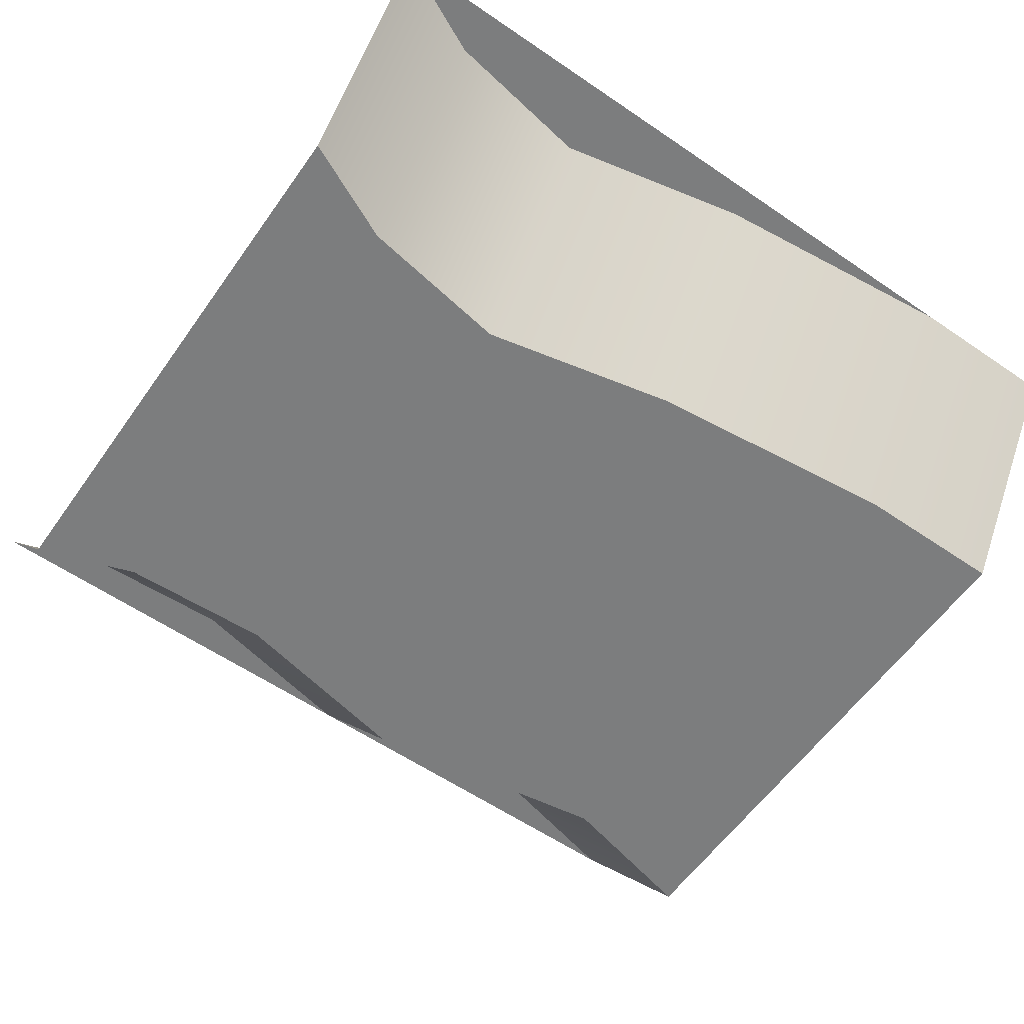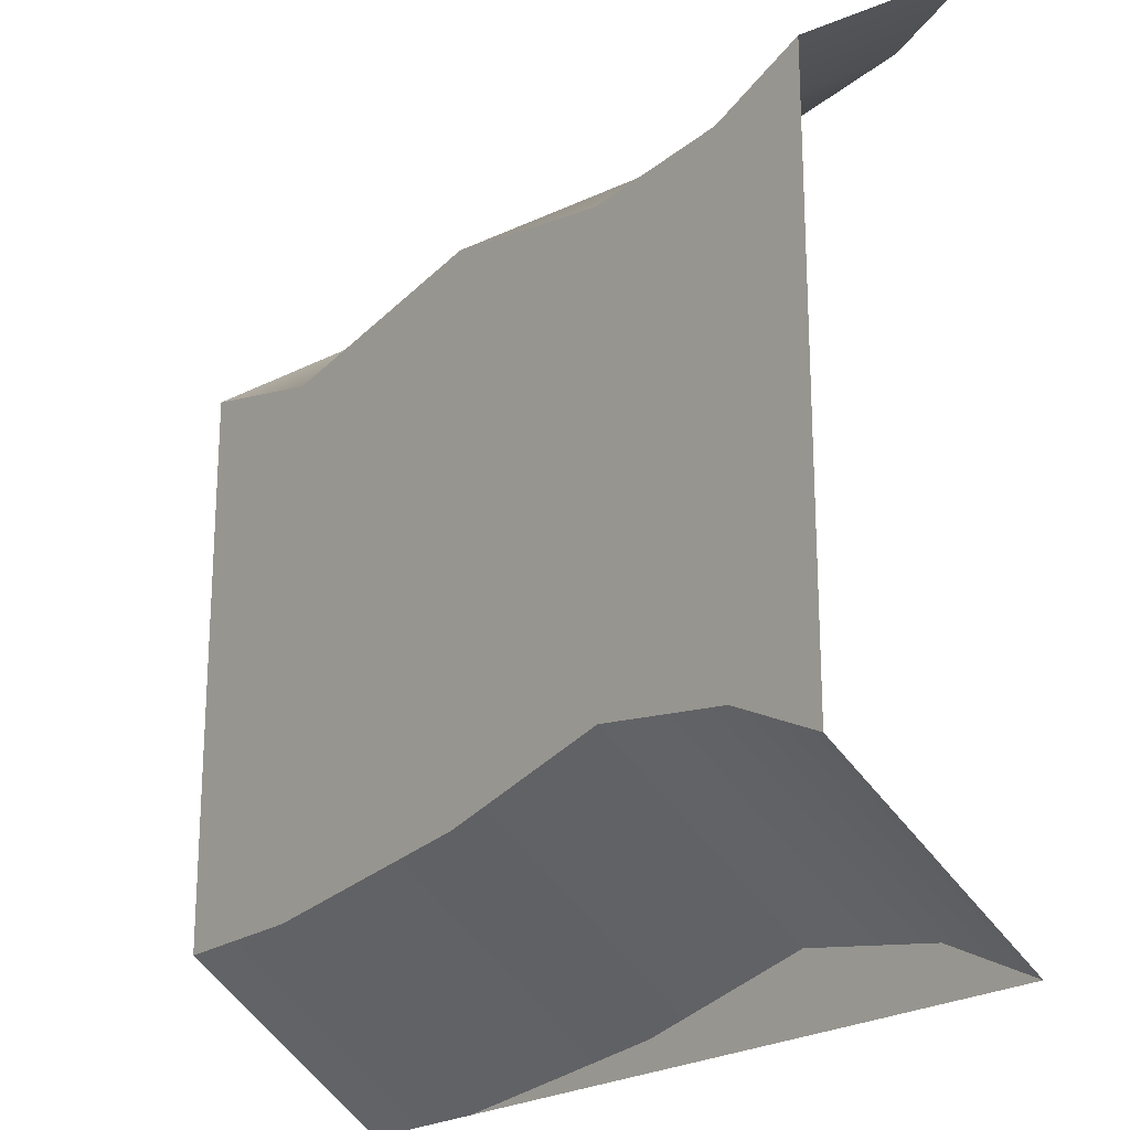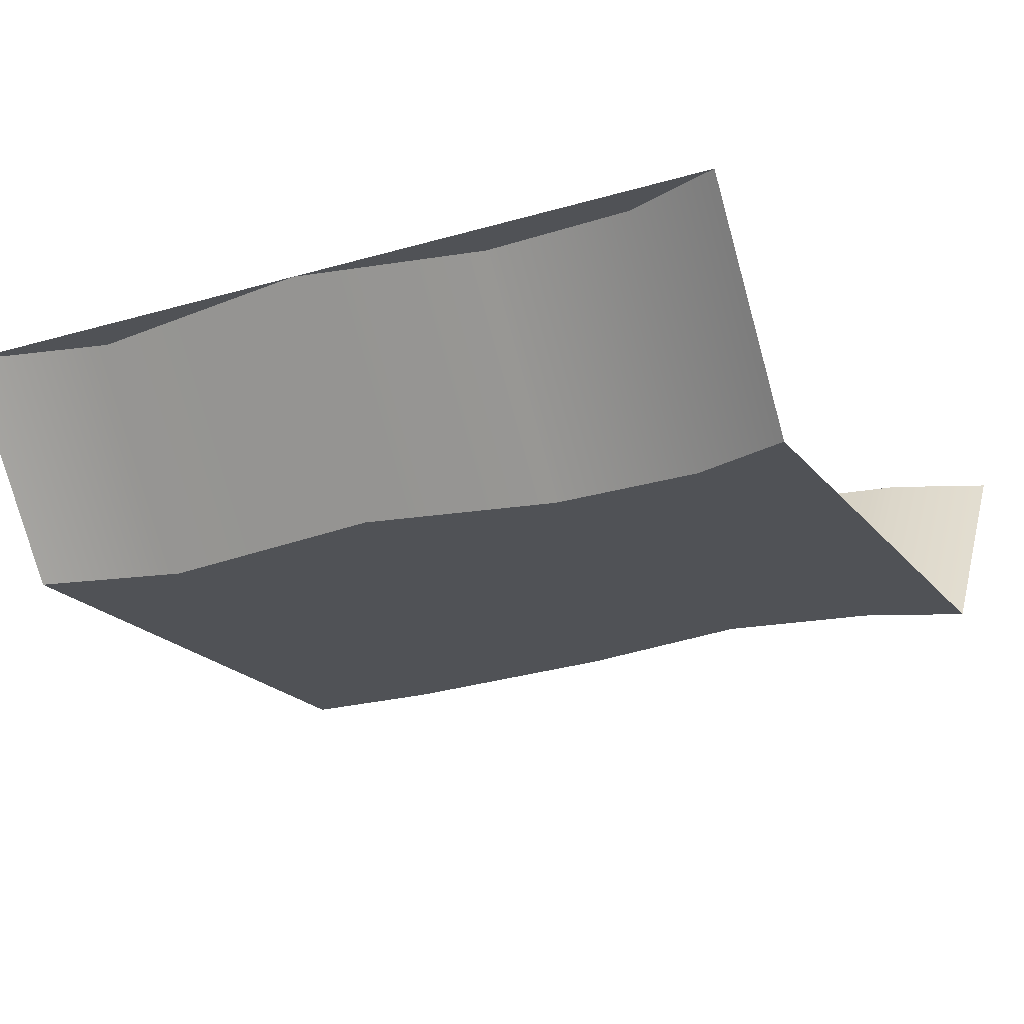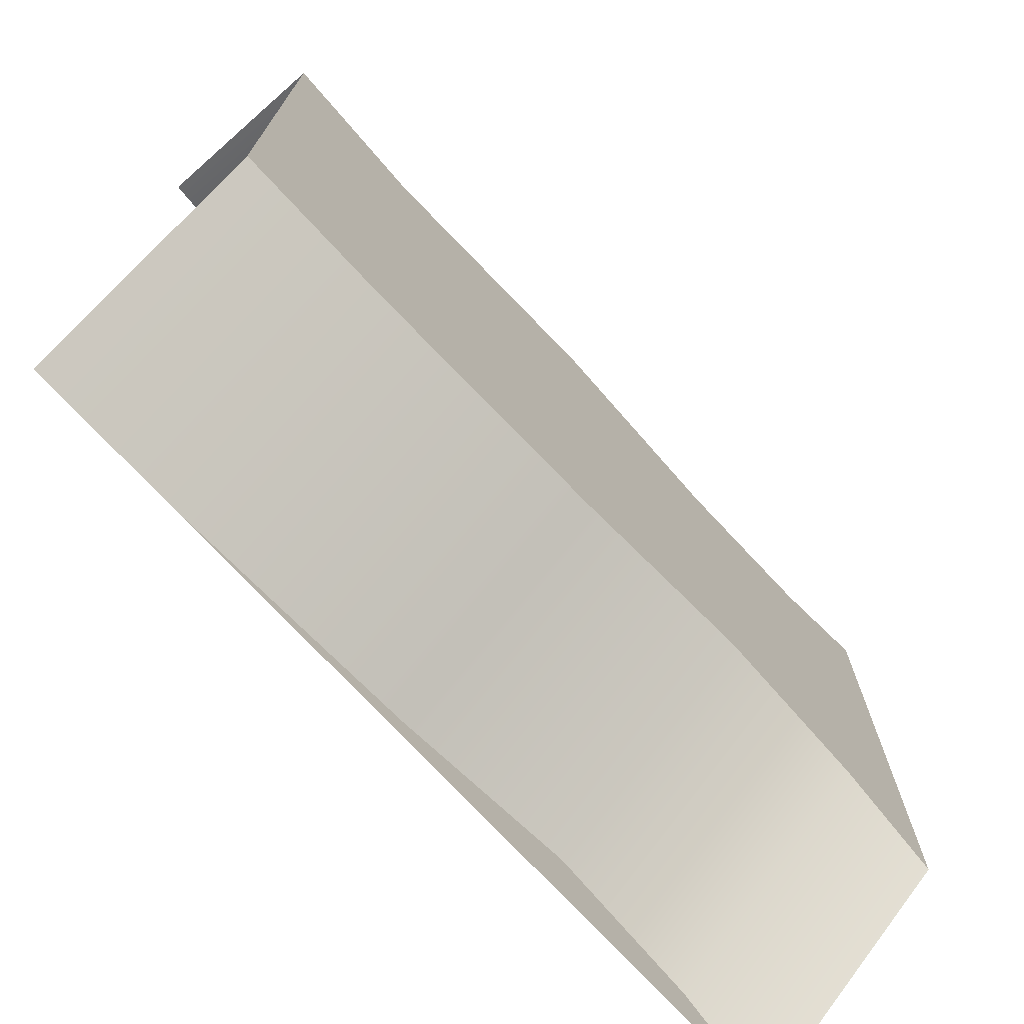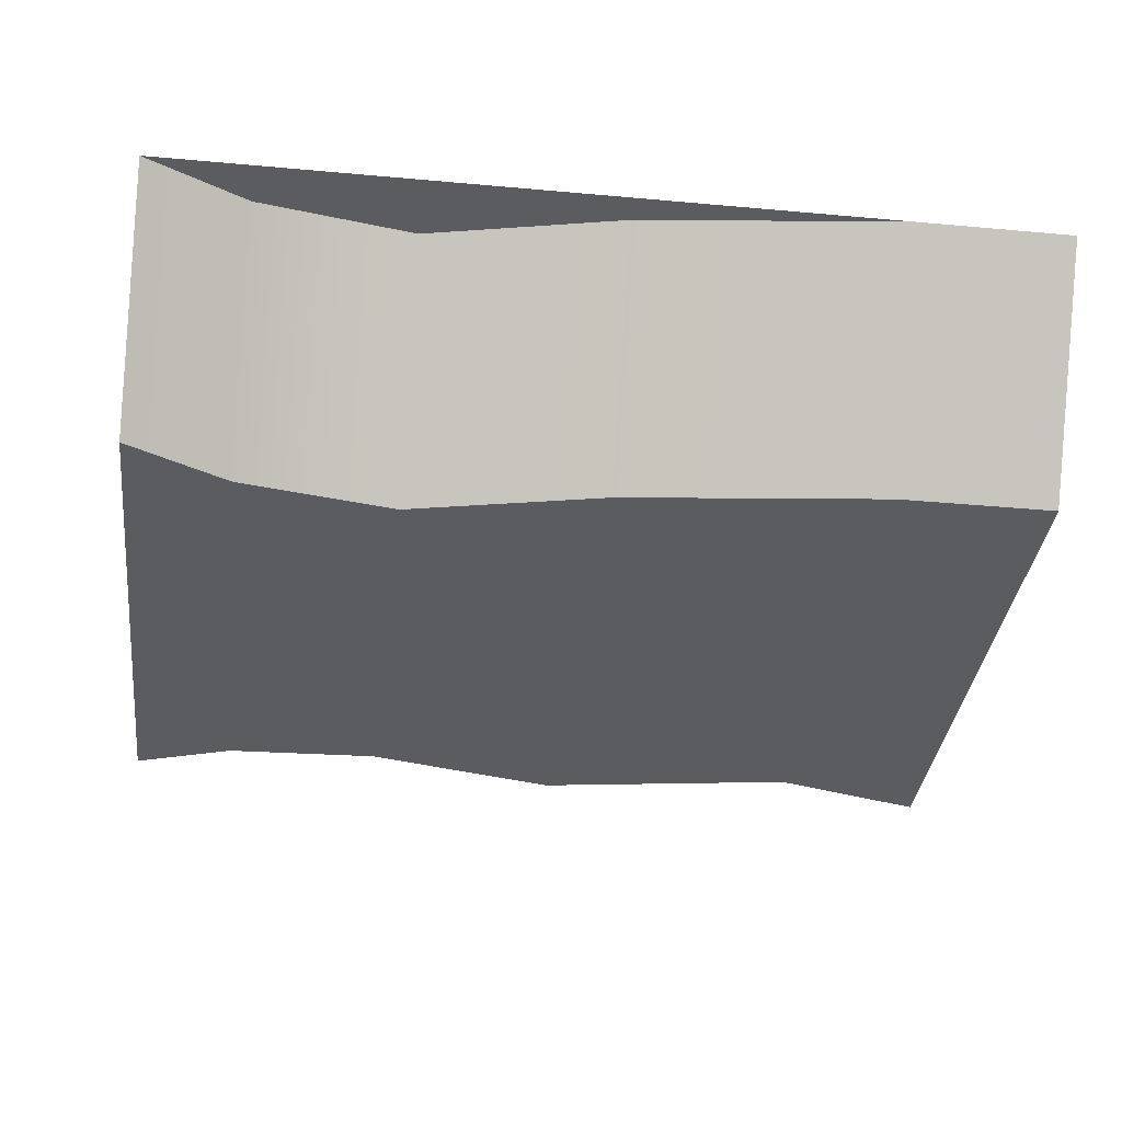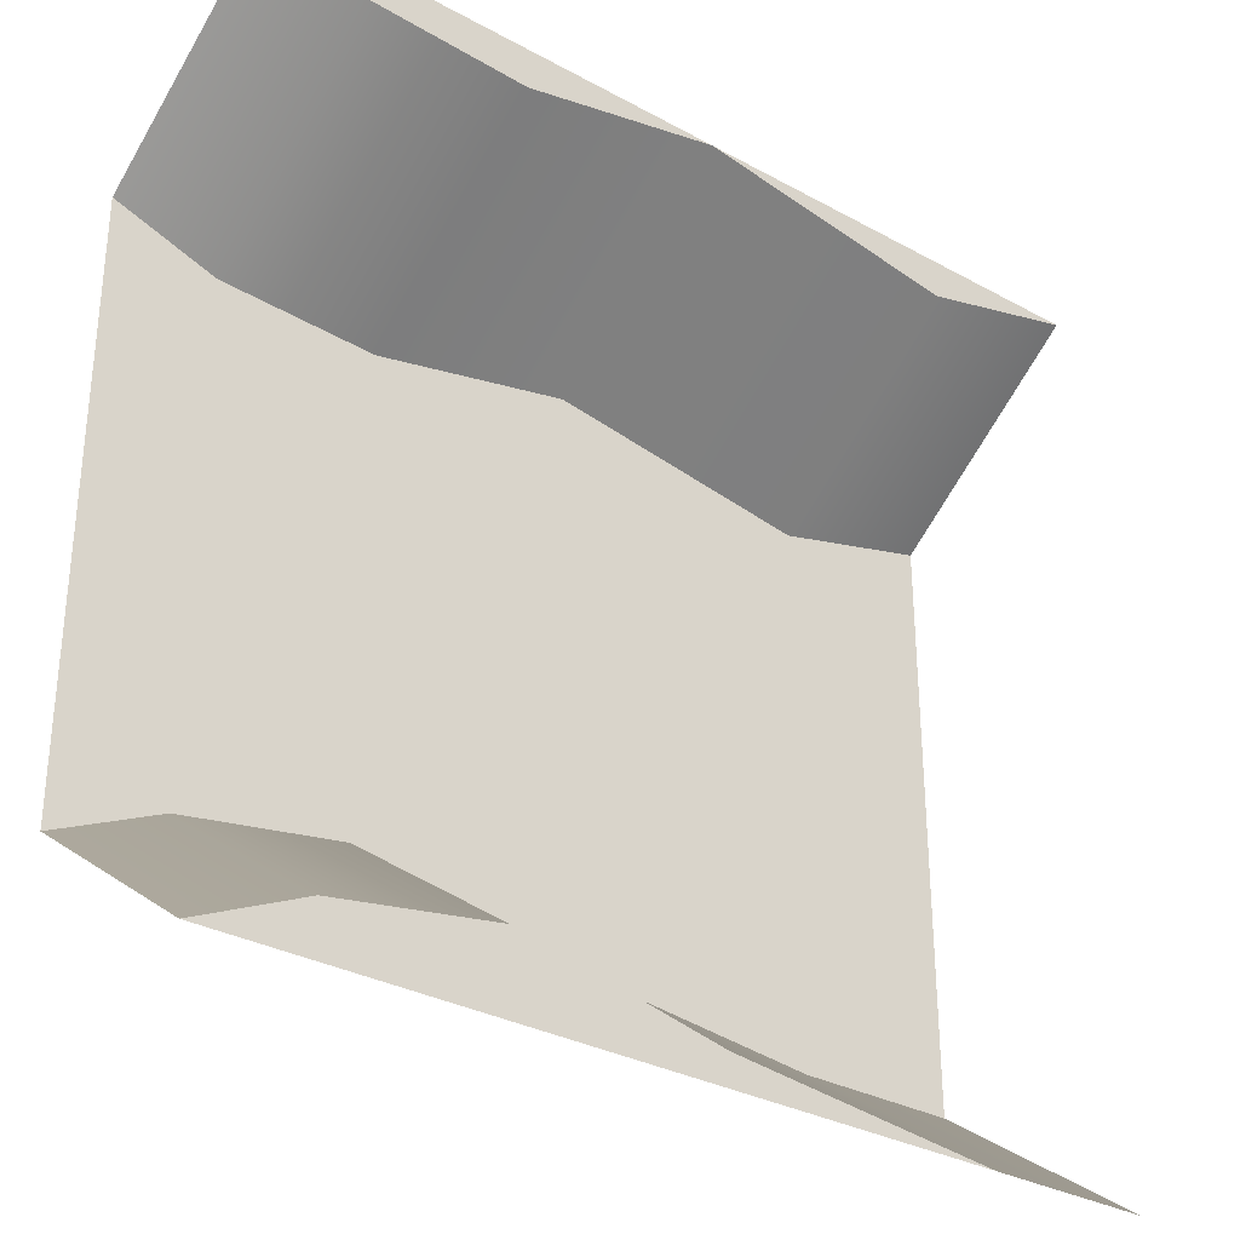
<metadata>
{"format":"obj","ext":"obj","renderer":"f3d","projection":"perspective","resolution":1024,"background":"white","views":[{"elev":-59.0,"azim":144.9,"up":"+Y"},{"elev":-21.3,"azim":52.2,"up":"+Z"},{"elev":-21.1,"azim":27.7,"up":"+Y"},{"elev":-73.2,"azim":-47.3,"up":"+Z"},{"elev":-35.1,"azim":173.1,"up":"+Y"},{"elev":-31.4,"azim":142.1,"up":"+Z"}]}
</metadata>
<code>
g default
v -0.5 -0 0.5
v 0.5 -0 0.5
v -0.5 0 -0.5
v 0.5 0 -0.5
v -0.5 -0.2437 0.3292
v 0.5 -0.2437 0.3292
v 0.5 -0.2437 -0.3292
v -0.5 -0.2437 -0.3292
v -0.3212 -0 0.4548
v -0.3212 -0.2437 0.284
v -0.3212 -0.2437 -0.3292
v -0.3212 0 -0.5
v -0.02104 -0 0.5
v -0.02104 -0.2437 0.3292
v -0.02104 -0.2437 -0.2961
v -0.02104 0 -0.4669
v 0.205 -0 0.4529
v 0.205 -0.2437 0.2821
v 0.205 -0.2437 -0.2468
v 0.205 0 -0.4176
v 0.3839 0 -0.4461
v 0.3839 -0.2437 -0.2753
v 0.3839 -0.2437 0.2895
v 0.3839 -0 0.4603
v -0.02104 -0 0.5
v 0.5 -0 0.5
v 0.205 -0 0.4529
v 0.3839 -0 0.4603
v -0.3212 0 -0.5
v -0.02104 0 -0.4669
v 0.5 0 -0.5
v 0.205 0 -0.4176
v 0.3839 0 -0.4461
g polySurface1
f 5 10 11 8
f 1 9 10 5
f 12 3 8 11
f 9 13 14 10
f 11 10 14 15
f 16 12 11 15
f 13 17 18 14
f 15 14 18 19
f 20 16 15 19
f 24 2 6 23
f 22 23 6 7
f 4 21 22 7
f 21 20 19 22
f 19 18 23 22
f 17 24 23 18
f 9 1 13
f 27 26 28
f 25 26 27
f 31 30 33
f 29 30 31
f 33 30 32

</code>
